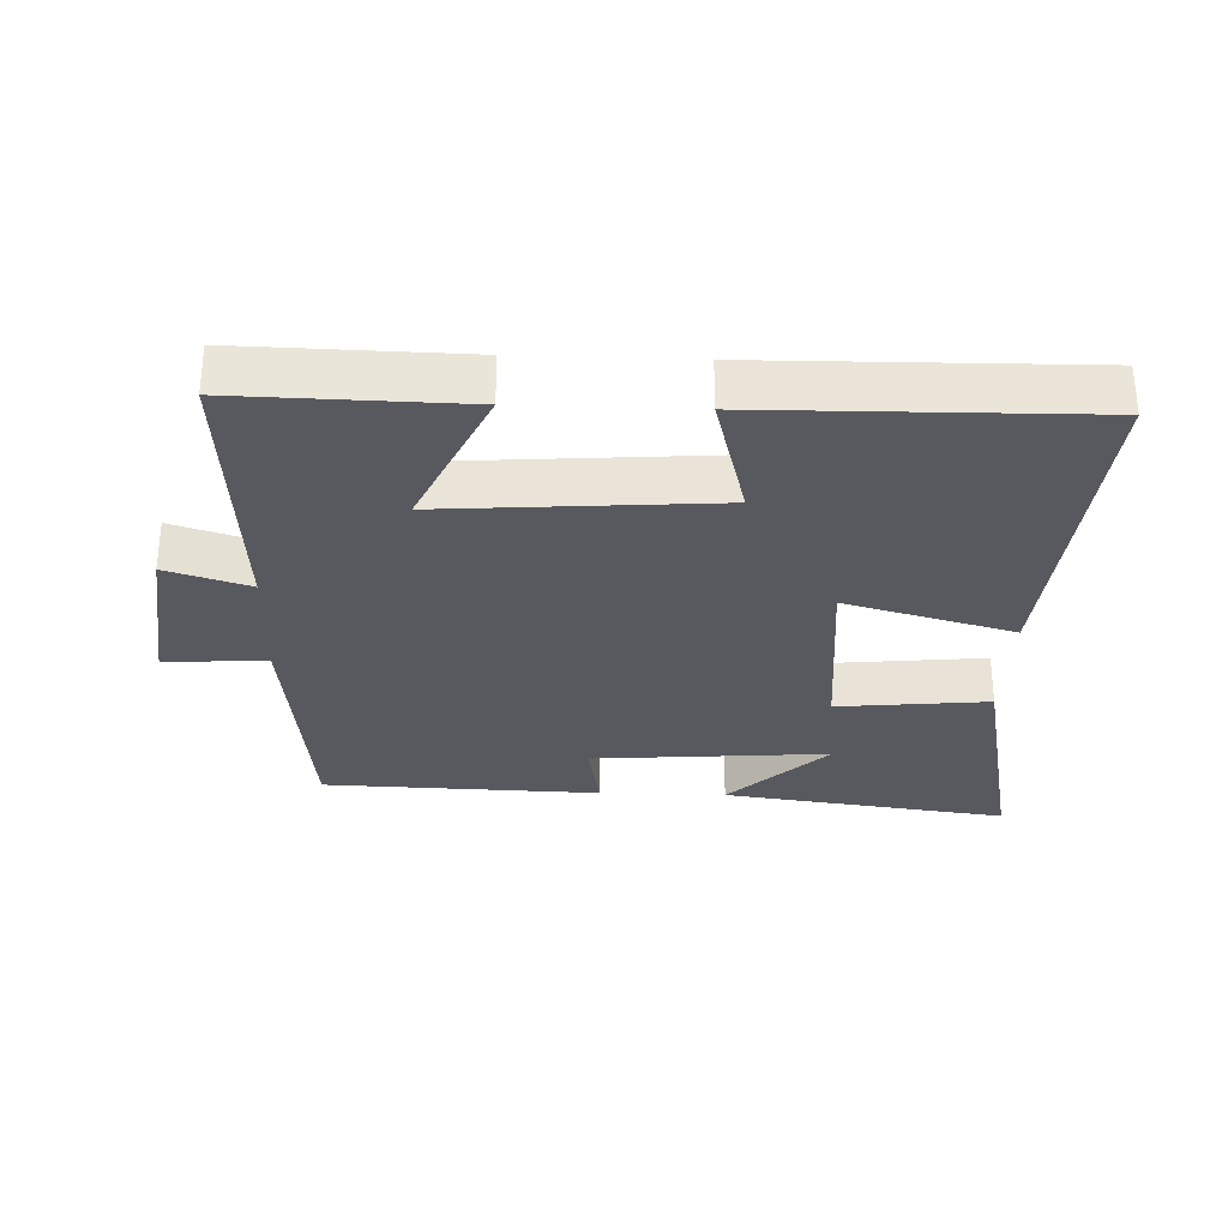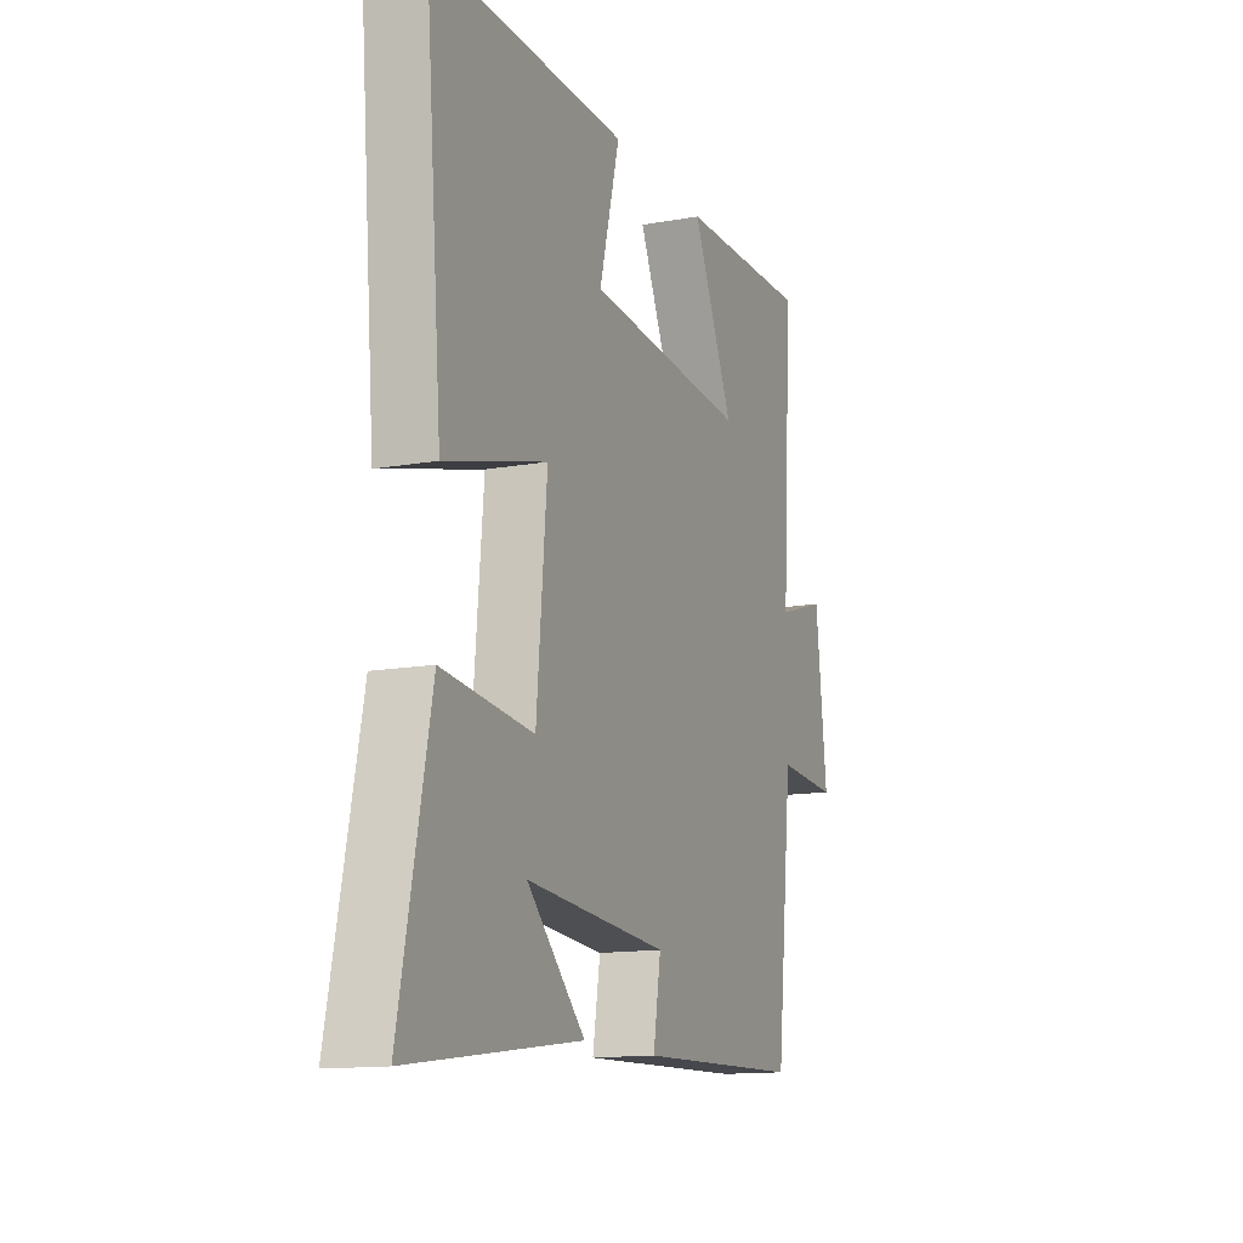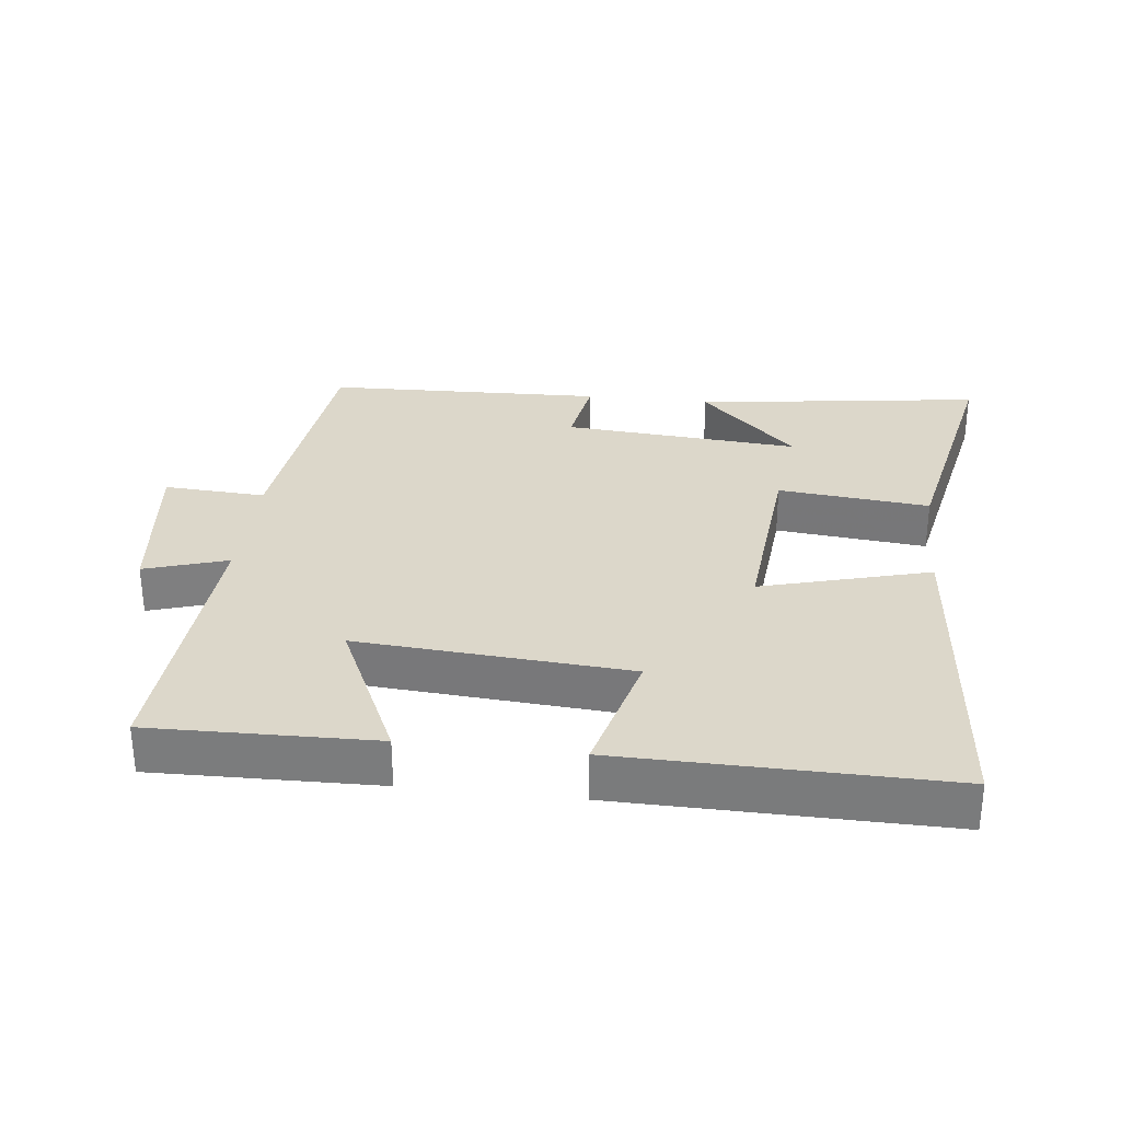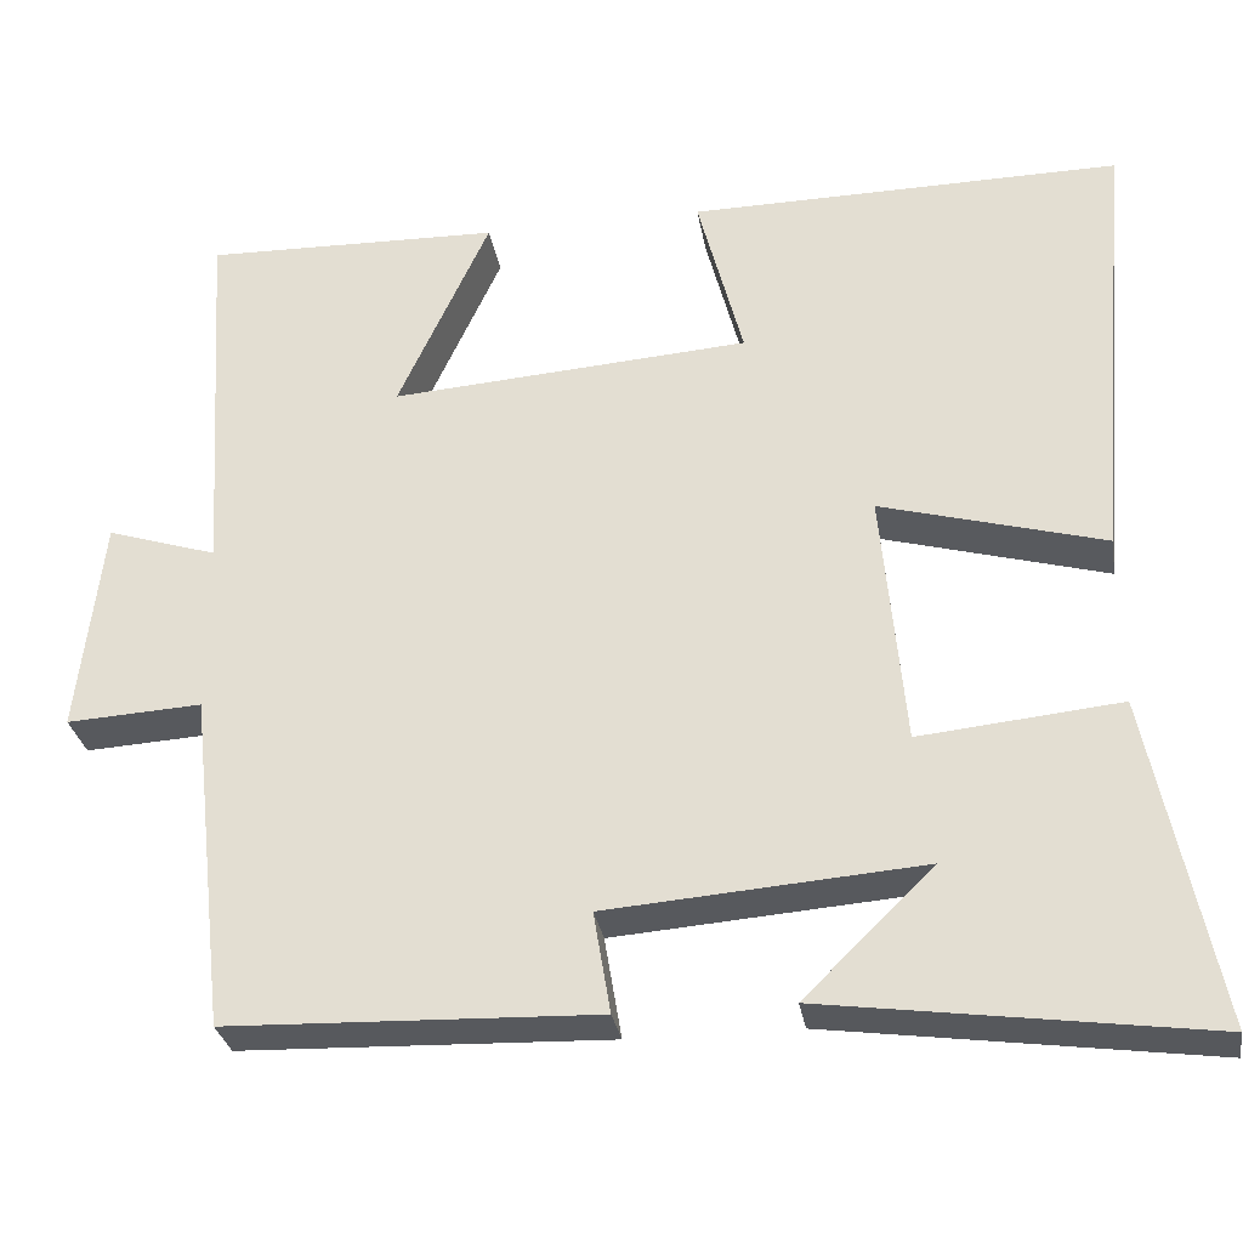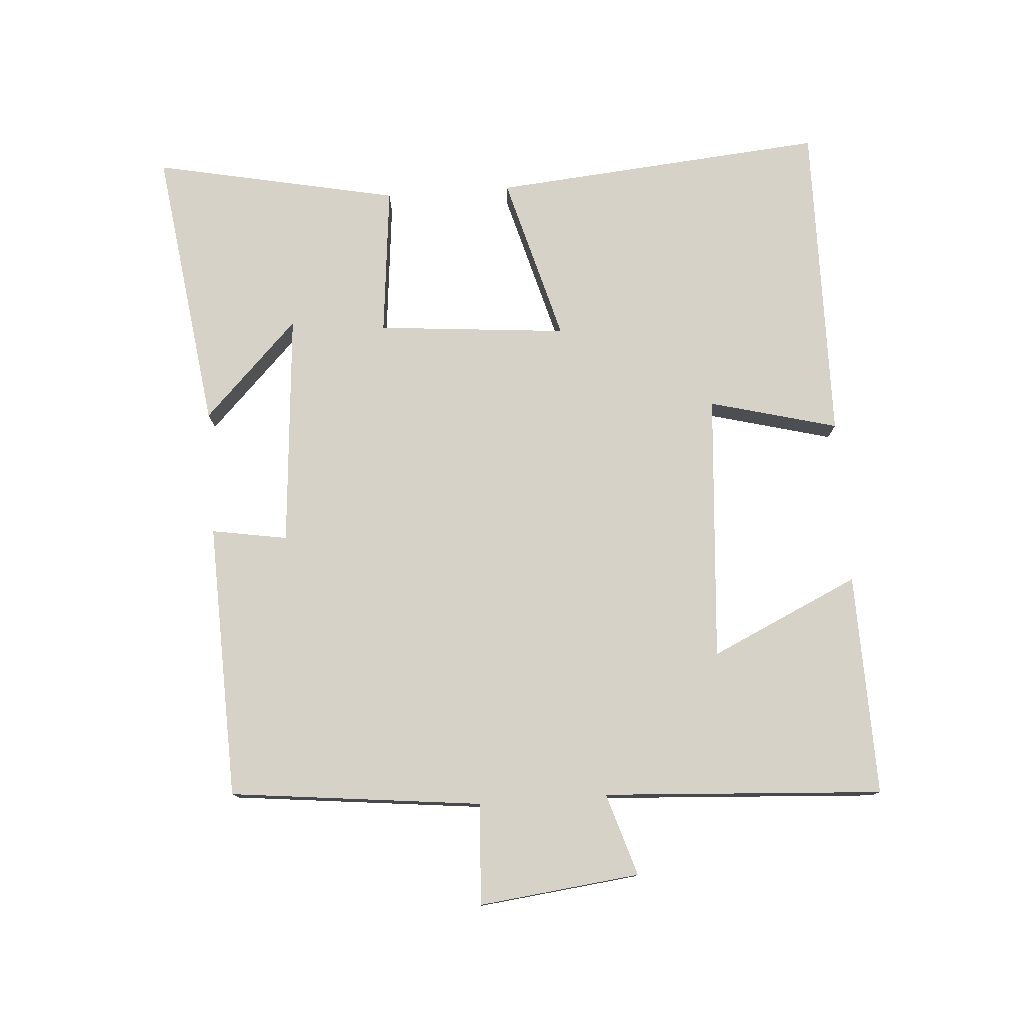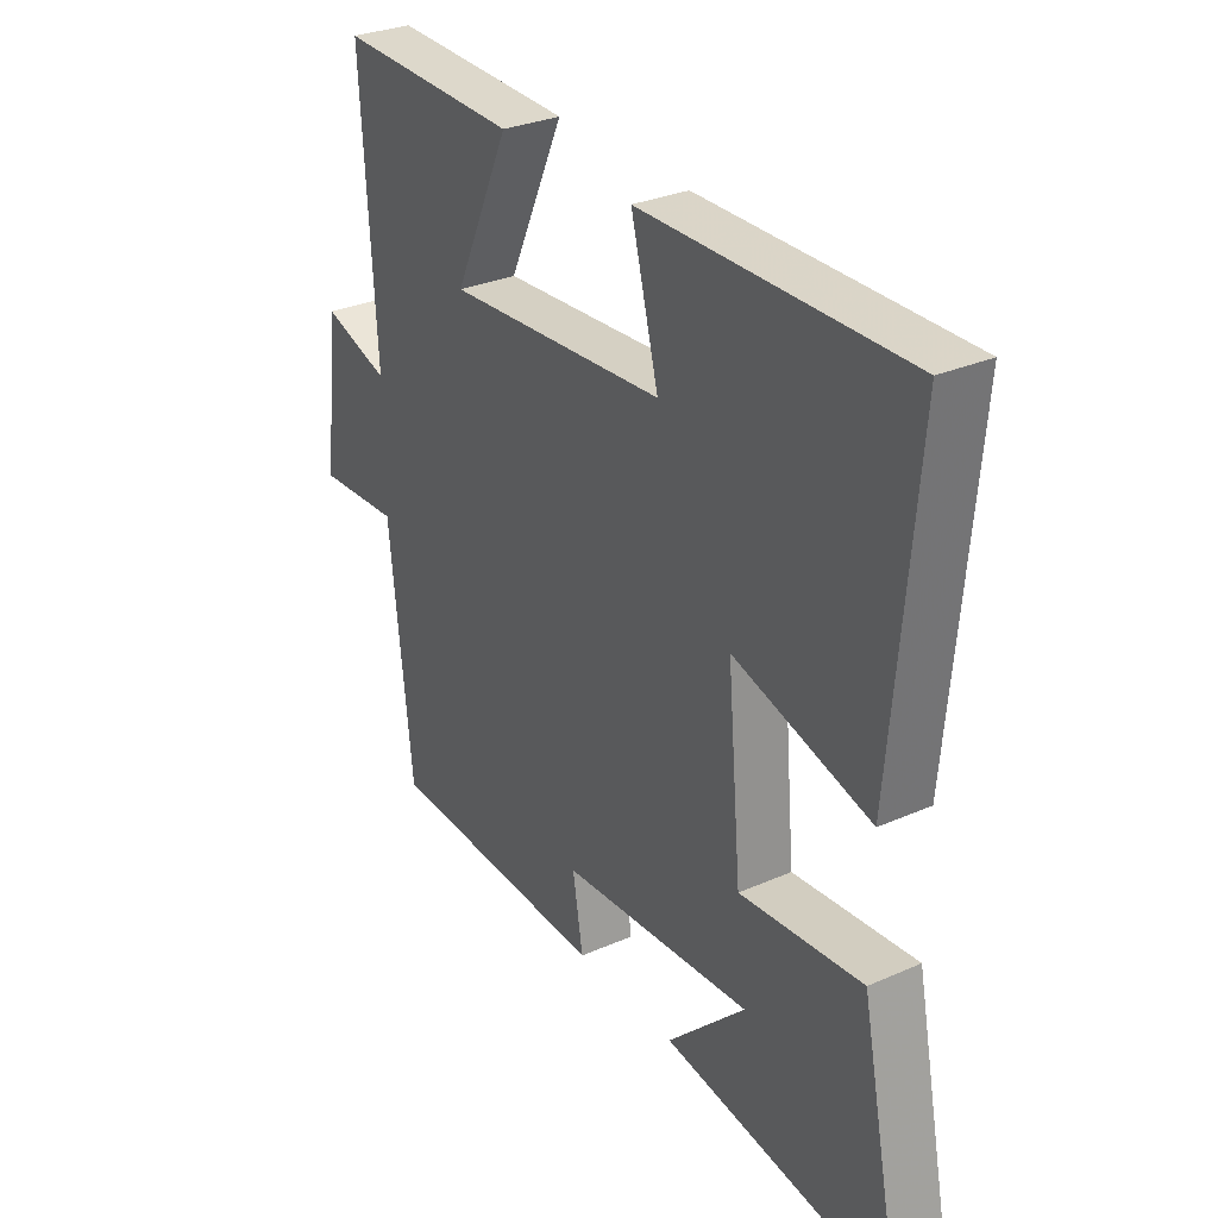
<metadata>
{"format":"obj","ext":"obj","renderer":"f3d","projection":"perspective","resolution":1024,"background":"white","views":[{"elev":-30.3,"azim":-2.1,"up":"+Y"},{"elev":-13.5,"azim":112.0,"up":"+Z"},{"elev":30.6,"azim":6.5,"up":"+Y"},{"elev":-29.6,"azim":9.2,"up":"+Z"},{"elev":77.6,"azim":-94.1,"up":"+Y"},{"elev":30.3,"azim":57.5,"up":"+Z"}]}
</metadata>
<code>
v 0.543 0.07 0.507
v 0.5 0.07 0.005
v 0.248 0.07 0.074
v 0.274 0.07 -0.212
v 0.5 0.07 -0.189
v 0.576 0.07 -0.558
v 0.147 0.07 -0.5
v 0.292 0.07 -0.358
v -0.062 0.07 -0.386
v -0.043 0.07 -0.5
v -0.458 0.07 -0.487
v -0.5 0.07 -0.108
v -0.652 0.07 -0.117
v -0.624 0.07 0.125
v -0.5 0.07 0.086
v -0.526 0.07 0.507
v -0.192 0.07 0.5
v -0.295 0.07 0.277
v 0.109 0.07 0.307
v 0.058 0.07 0.5
v 0.543 0 0.507
v 0.5 0 0.005
v 0.248 0 0.074
v 0.274 0 -0.212
v 0.5 0 -0.189
v 0.576 0 -0.558
v 0.147 0 -0.5
v 0.292 0 -0.358
v -0.062 0 -0.386
v -0.043 0 -0.5
v -0.458 0 -0.487
v -0.5 0 -0.108
v -0.652 0 -0.117
v -0.624 0 0.125
v -0.5 0 0.086
v -0.526 0 0.507
v -0.192 0 0.5
v -0.295 0 0.277
v 0.109 0 0.307
v 0.058 0 0.5
f 19 20 1 2
f 18 19 2 3
f 15 16 17 18
f 15 18 3 4
f 12 13 14 15
f 12 15 4
f 9 10 11 12
f 8 9 12 4
f 5 6 7 8
f 4 5 8
f 22 21 40 39
f 23 22 39 38
f 38 37 36 35
f 24 23 38 35
f 35 34 33 32
f 24 35 32
f 32 31 30 29
f 24 32 29 28
f 28 27 26 25
f 28 25 24
f 1 21 22 2
f 2 22 23 3
f 3 23 24 4
f 4 24 25 5
f 5 25 26 6
f 6 26 27 7
f 7 27 28 8
f 8 28 29 9
f 9 29 30 10
f 10 30 31 11
f 11 31 32 12
f 12 32 33 13
f 13 33 34 14
f 14 34 35 15
f 15 35 36 16
f 16 36 37 17
f 17 37 38 18
f 18 38 39 19
f 19 39 40 20
f 20 40 21 1

</code>
